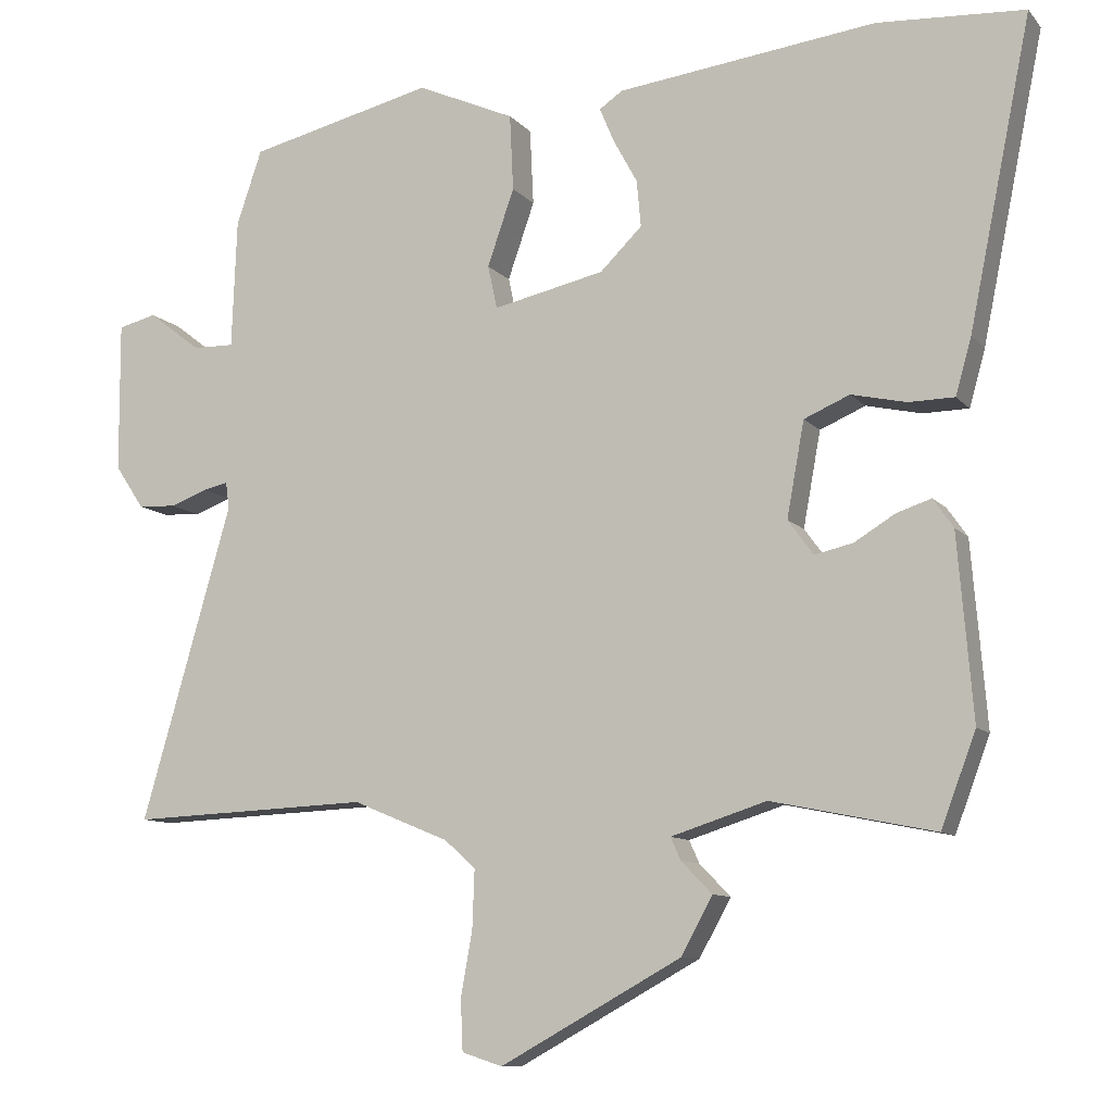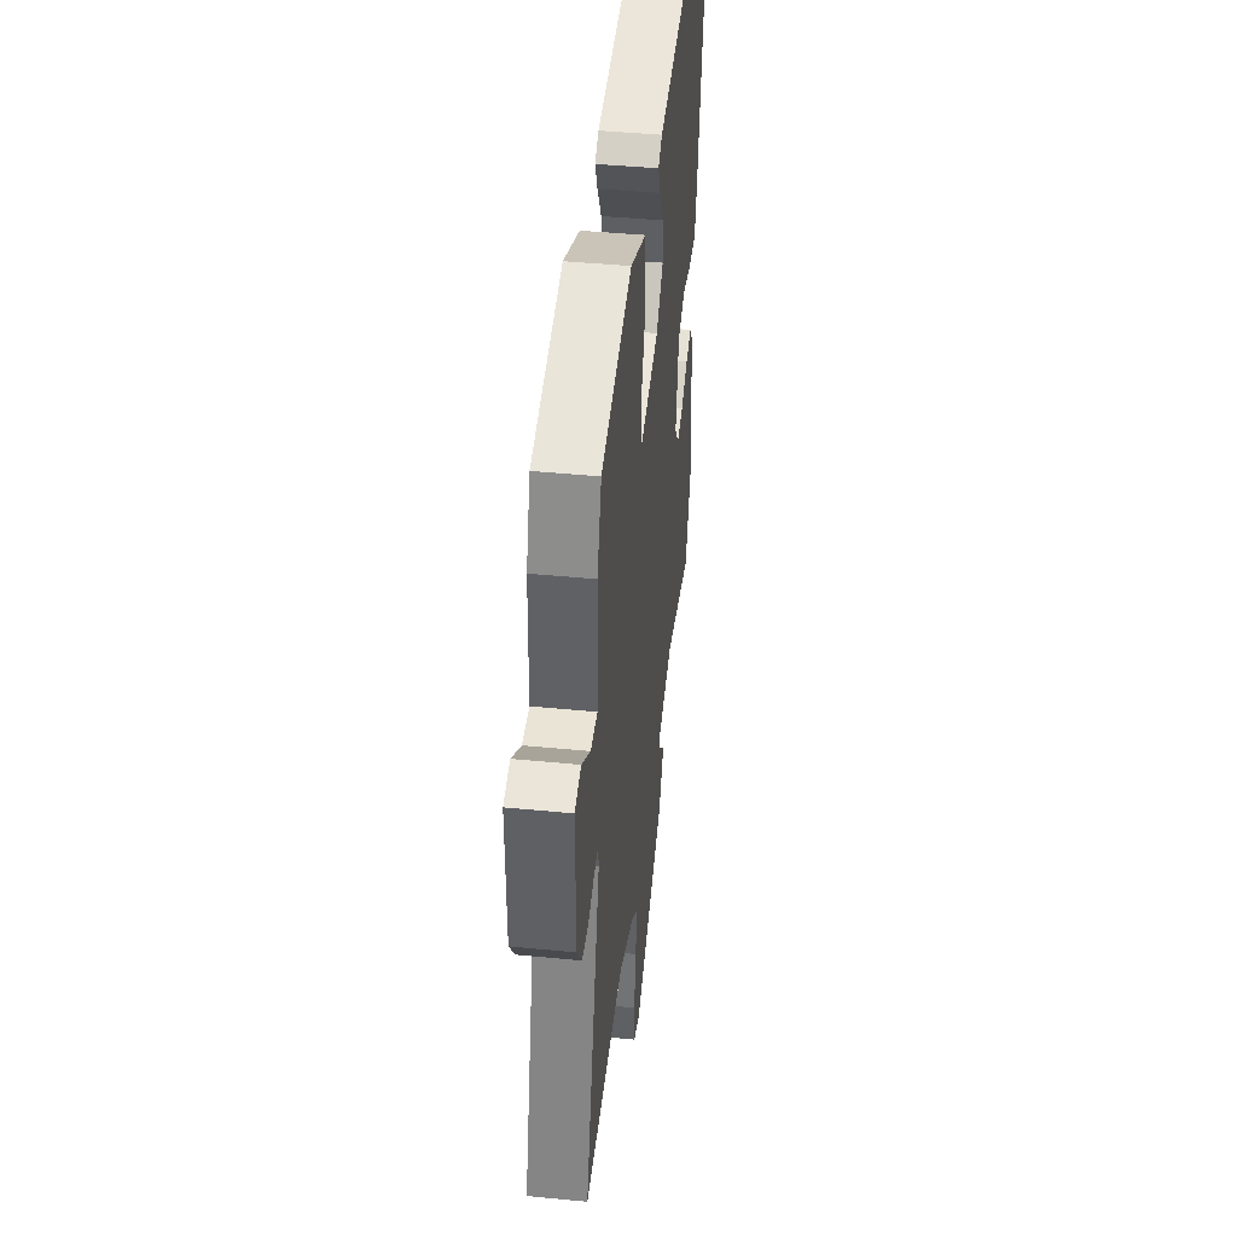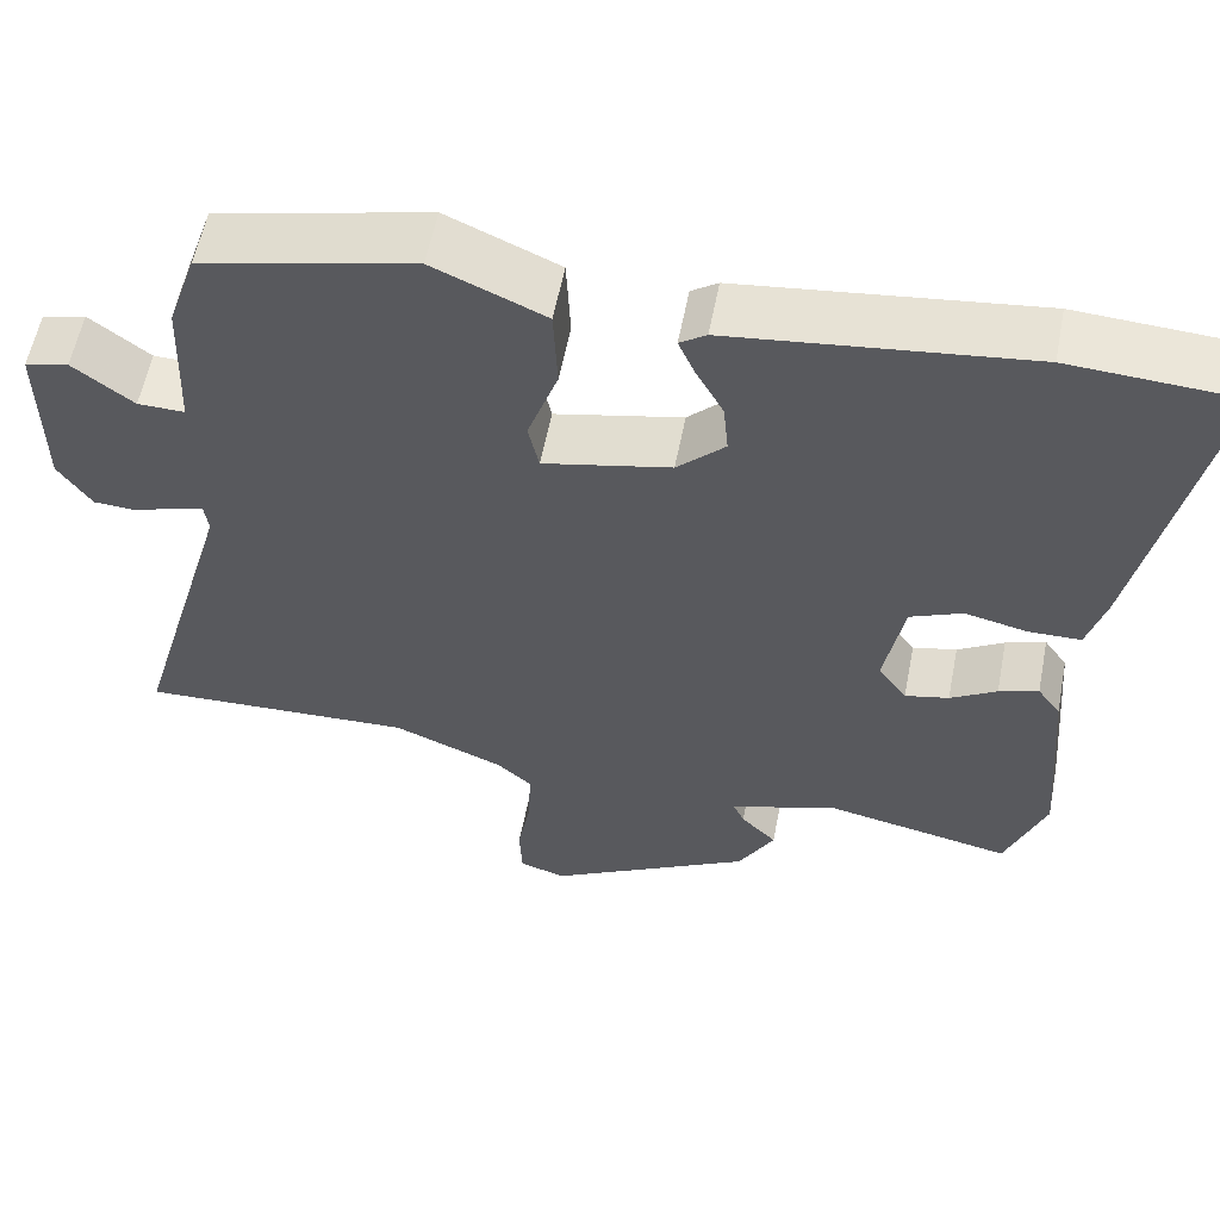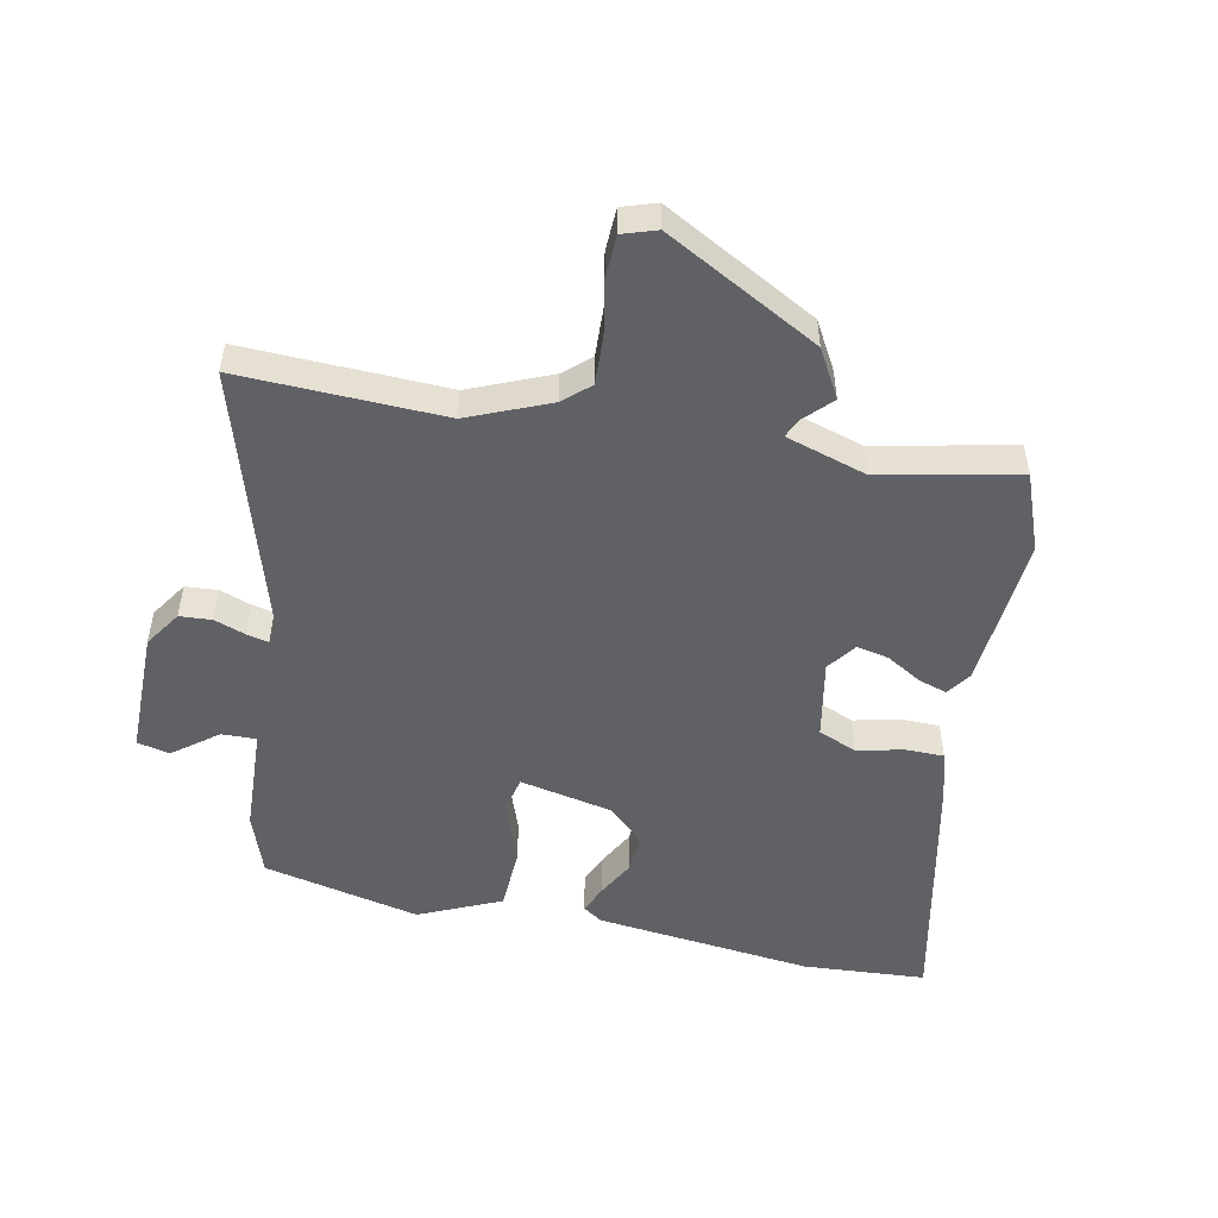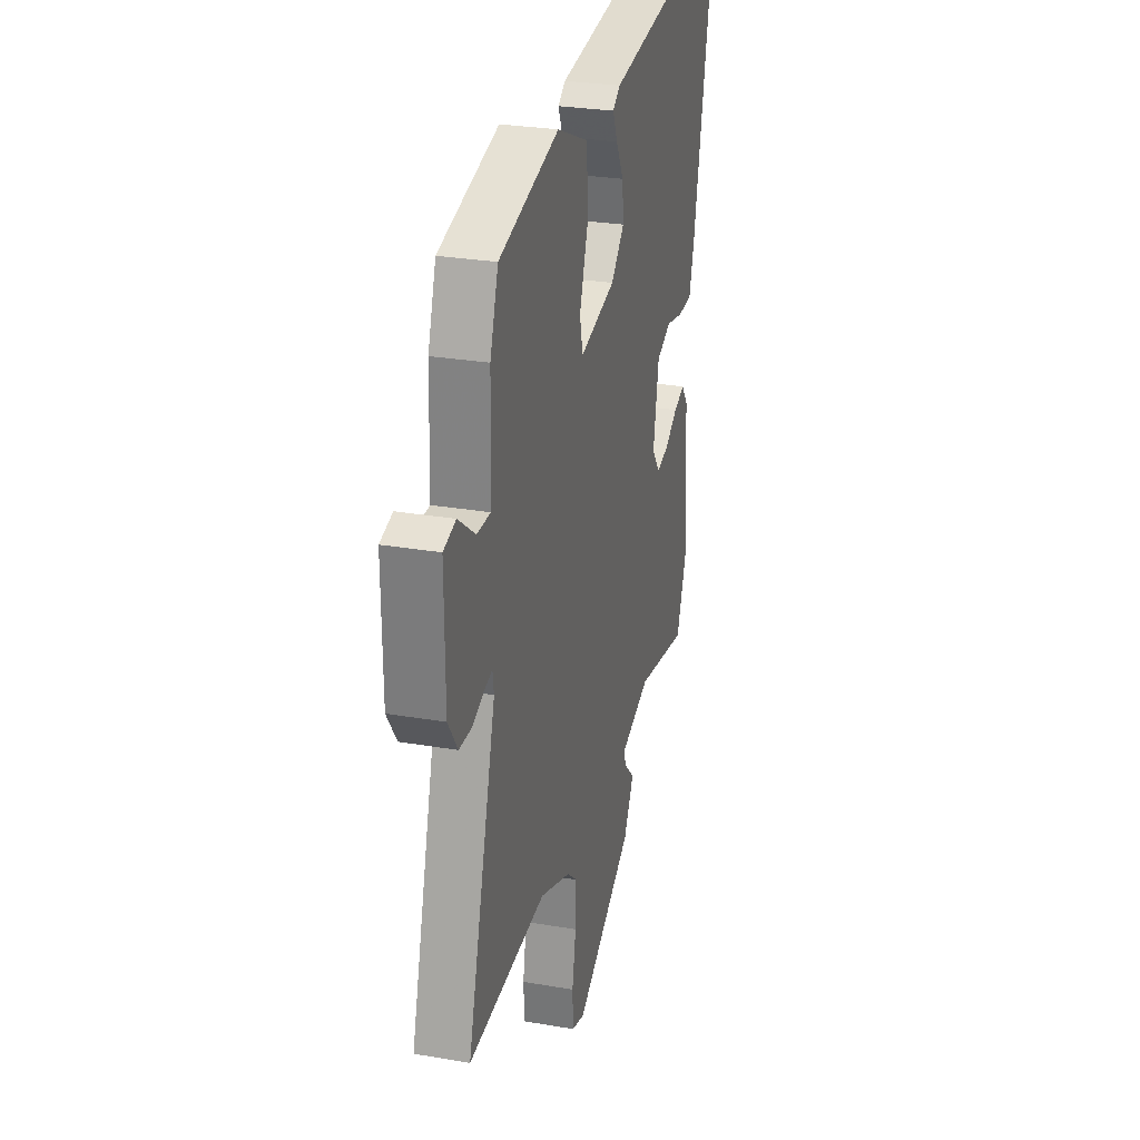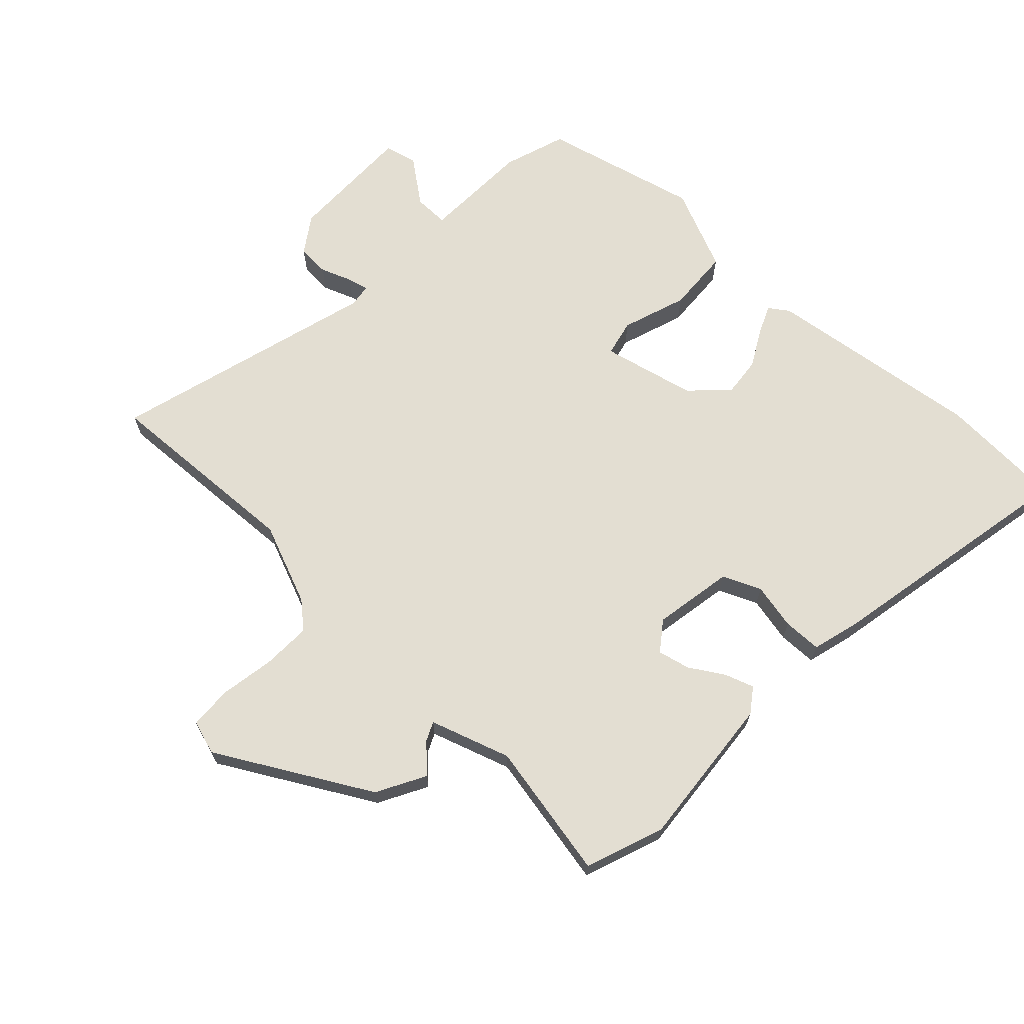
<metadata>
{"format":"obj","ext":"obj","renderer":"f3d","projection":"perspective","resolution":1024,"background":"white","views":[{"elev":-9.8,"azim":-157.1,"up":"+Z"},{"elev":43.5,"azim":96.6,"up":"+Z"},{"elev":58.0,"azim":-169.0,"up":"+Z"},{"elev":-50.4,"azim":168.8,"up":"+Y"},{"elev":28.4,"azim":104.4,"up":"+Z"},{"elev":67.6,"azim":-137.1,"up":"+Y"}]}
</metadata>
<code>
v 0.664 0.07 -0.507
v 0.331 0.07 -0.493
v 0.198 0.07 -0.548
v 0.155 0.07 -0.586
v 0.158 0.07 -0.666
v 0.174 0.07 -0.756
v 0.171 0.07 -0.826
v 0.115 0.07 -0.844
v -0.135 0.07 -0.706
v -0.179 0.07 -0.627
v -0.136 0.07 -0.583
v -0.122 0.07 -0.552
v -0.254 0.07 -0.51
v -0.479 0.07 -0.556
v -0.527 0.07 -0.428
v -0.506 0.07 -0.175
v -0.478 0.07 -0.135
v -0.43 0.07 -0.151
v -0.374 0.07 -0.185
v -0.321 0.07 -0.197
v -0.286 0.07 -0.149
v -0.31 0.07 -0.018
v -0.373 0.07 0.009
v -0.449 0.07 -0.008
v -0.512 0.07 -0.007
v -0.534 0.07 0.071
v -0.62 0.07 0.493
v -0.417 0.07 0.505
v -0.059 0.07 0.461
v -0.027 0.07 0.439
v -0.047 0.07 0.392
v -0.08 0.07 0.331
v -0.086 0.07 0.267
v -0.028 0.07 0.21
v 0.126 0.07 0.176
v 0.139 0.07 0.236
v 0.102 0.07 0.342
v 0.107 0.07 0.447
v 0.242 0.07 0.507
v 0.499 0.07 0.446
v 0.534 0.07 0.343
v 0.541 0.07 0.165
v 0.598 0.07 0.166
v 0.671 0.07 0.222
v 0.724 0.07 0.209
v 0.723 0.07 0.001
v 0.683 0.07 -0.059
v 0.63 0.07 -0.062
v 0.579 0.07 -0.043
v 0.544 0.07 -0.035
v 0.539 0.07 -0.072
v 0.664 0 -0.507
v 0.331 0 -0.493
v 0.198 0 -0.548
v 0.155 0 -0.586
v 0.158 0 -0.666
v 0.174 0 -0.756
v 0.171 0 -0.826
v 0.115 0 -0.844
v -0.135 0 -0.706
v -0.179 0 -0.627
v -0.136 0 -0.583
v -0.122 0 -0.552
v -0.254 0 -0.51
v -0.479 0 -0.556
v -0.527 0 -0.428
v -0.506 0 -0.175
v -0.478 0 -0.135
v -0.43 0 -0.151
v -0.374 0 -0.185
v -0.321 0 -0.197
v -0.286 0 -0.149
v -0.31 0 -0.018
v -0.373 0 0.009
v -0.449 0 -0.008
v -0.512 0 -0.007
v -0.534 0 0.071
v -0.62 0 0.493
v -0.417 0 0.505
v -0.059 0 0.461
v -0.027 0 0.439
v -0.047 0 0.392
v -0.08 0 0.331
v -0.086 0 0.267
v -0.028 0 0.21
v 0.126 0 0.176
v 0.139 0 0.236
v 0.102 0 0.342
v 0.107 0 0.447
v 0.242 0 0.507
v 0.499 0 0.446
v 0.534 0 0.343
v 0.541 0 0.165
v 0.598 0 0.166
v 0.671 0 0.222
v 0.724 0 0.209
v 0.723 0 0.001
v 0.683 0 -0.059
v 0.63 0 -0.062
v 0.579 0 -0.043
v 0.544 0 -0.035
v 0.539 0 -0.072
f 47 48 49
f 46 47 49
f 45 46 49
f 44 45 49
f 43 44 49
f 42 43 49 50
f 42 50 51
f 41 42 51
f 40 41 51
f 39 40 51
f 38 39 51
f 37 38 51
f 36 37 51
f 30 31 32
f 29 30 32
f 28 29 32
f 27 28 32
f 26 27 32
f 25 26 32
f 24 25 32
f 23 24 32
f 22 23 32 33
f 21 22 33 34
f 17 18 19
f 16 17 19
f 15 16 19
f 14 15 19
f 13 14 19
f 12 13 19 20
f 9 10 11
f 8 9 11
f 7 8 11
f 6 7 11
f 5 6 11
f 4 5 11 12
f 12 20 21
f 4 12 21
f 3 4 21
f 51 1 2
f 36 51 2
f 35 36 2
f 21 34 35
f 3 21 35
f 2 3 35
f 100 99 98
f 100 98 97
f 100 97 96
f 100 96 95
f 100 95 94
f 101 100 94 93
f 102 101 93
f 102 93 92
f 102 92 91
f 102 91 90
f 102 90 89
f 102 89 88
f 102 88 87
f 83 82 81
f 83 81 80
f 83 80 79
f 83 79 78
f 83 78 77
f 83 77 76
f 83 76 75
f 83 75 74
f 84 83 74 73
f 85 84 73 72
f 70 69 68
f 70 68 67
f 70 67 66
f 70 66 65
f 70 65 64
f 71 70 64 63
f 62 61 60
f 62 60 59
f 62 59 58
f 62 58 57
f 62 57 56
f 63 62 56 55
f 72 71 63
f 72 63 55
f 72 55 54
f 53 52 102
f 53 102 87
f 53 87 86
f 86 85 72
f 86 72 54
f 86 54 53
f 1 52 53 2
f 2 53 54 3
f 3 54 55 4
f 4 55 56 5
f 5 56 57 6
f 6 57 58 7
f 7 58 59 8
f 8 59 60 9
f 9 60 61 10
f 10 61 62 11
f 11 62 63 12
f 12 63 64 13
f 13 64 65 14
f 14 65 66 15
f 15 66 67 16
f 16 67 68 17
f 17 68 69 18
f 18 69 70 19
f 19 70 71 20
f 20 71 72 21
f 21 72 73 22
f 22 73 74 23
f 23 74 75 24
f 24 75 76 25
f 25 76 77 26
f 26 77 78 27
f 27 78 79 28
f 28 79 80 29
f 29 80 81 30
f 30 81 82 31
f 31 82 83 32
f 32 83 84 33
f 33 84 85 34
f 34 85 86 35
f 35 86 87 36
f 36 87 88 37
f 37 88 89 38
f 38 89 90 39
f 39 90 91 40
f 40 91 92 41
f 41 92 93 42
f 42 93 94 43
f 43 94 95 44
f 44 95 96 45
f 45 96 97 46
f 46 97 98 47
f 47 98 99 48
f 48 99 100 49
f 49 100 101 50
f 50 101 102 51
f 51 102 52 1

</code>
